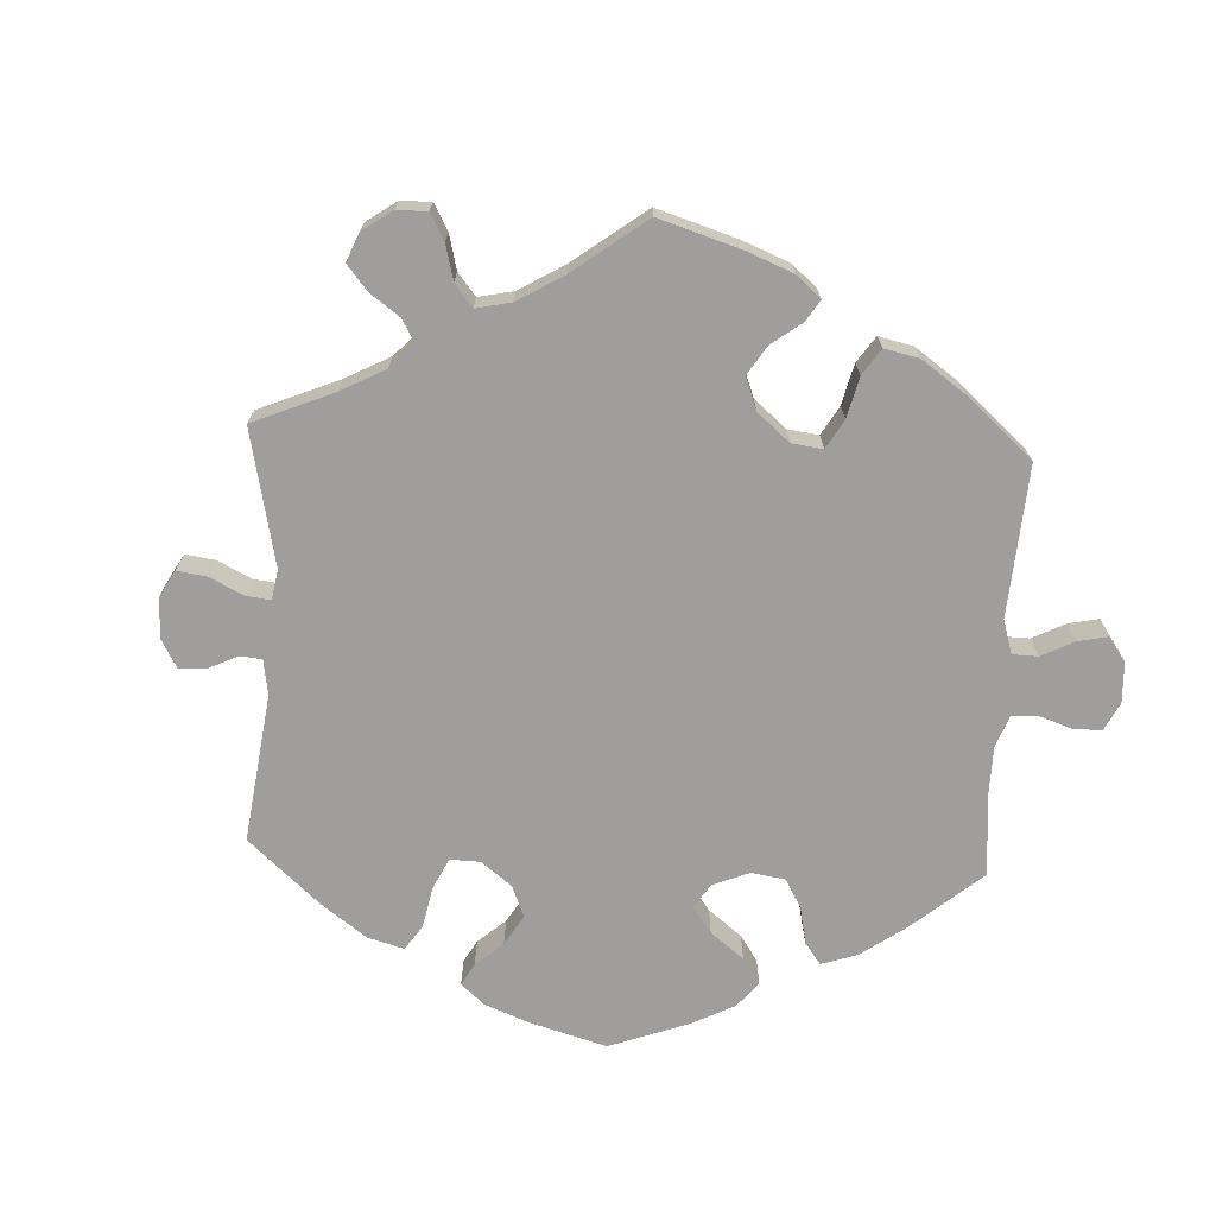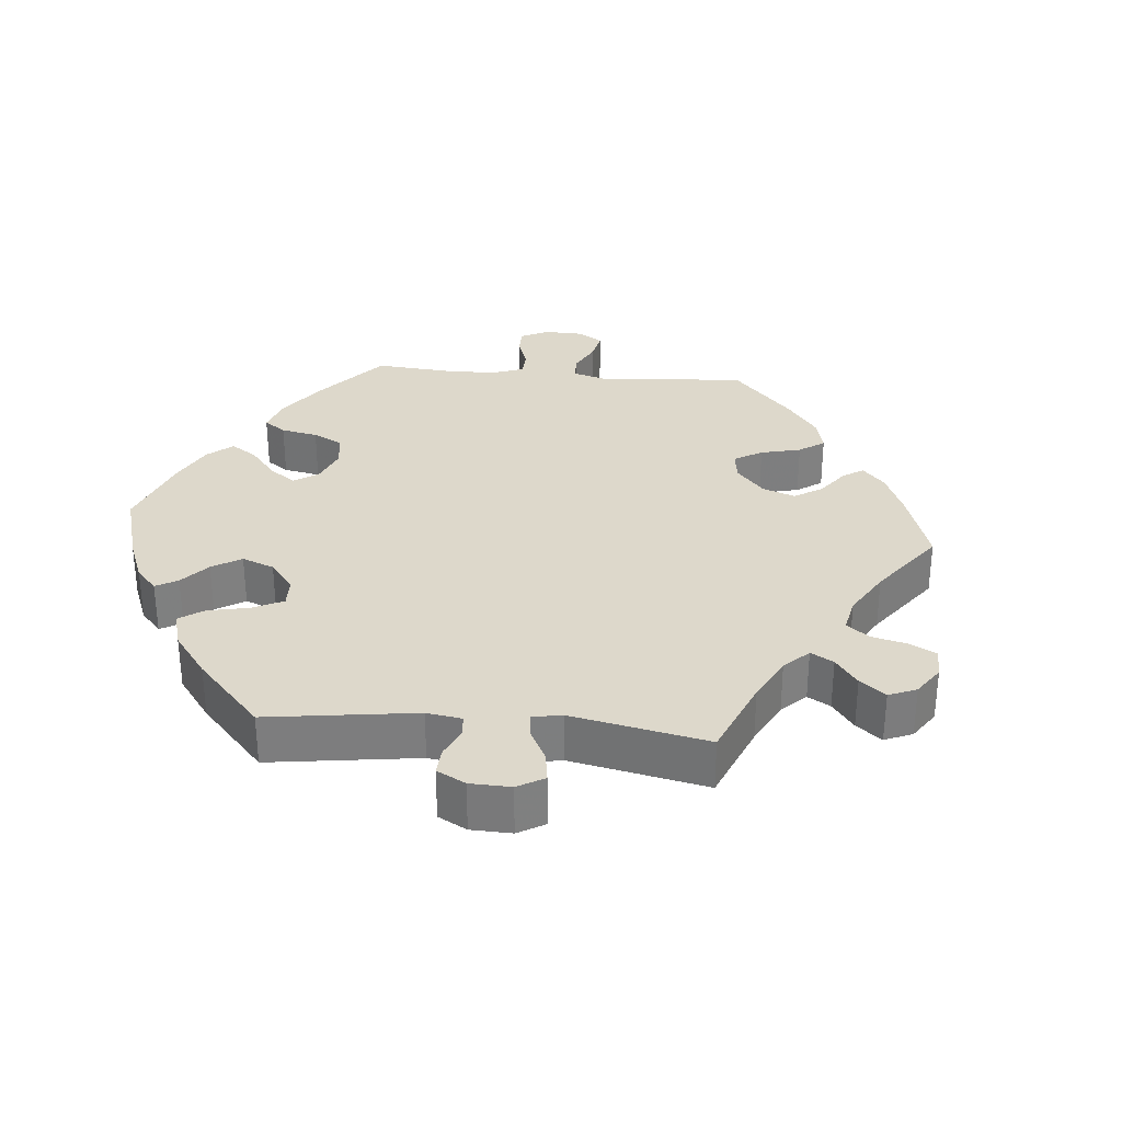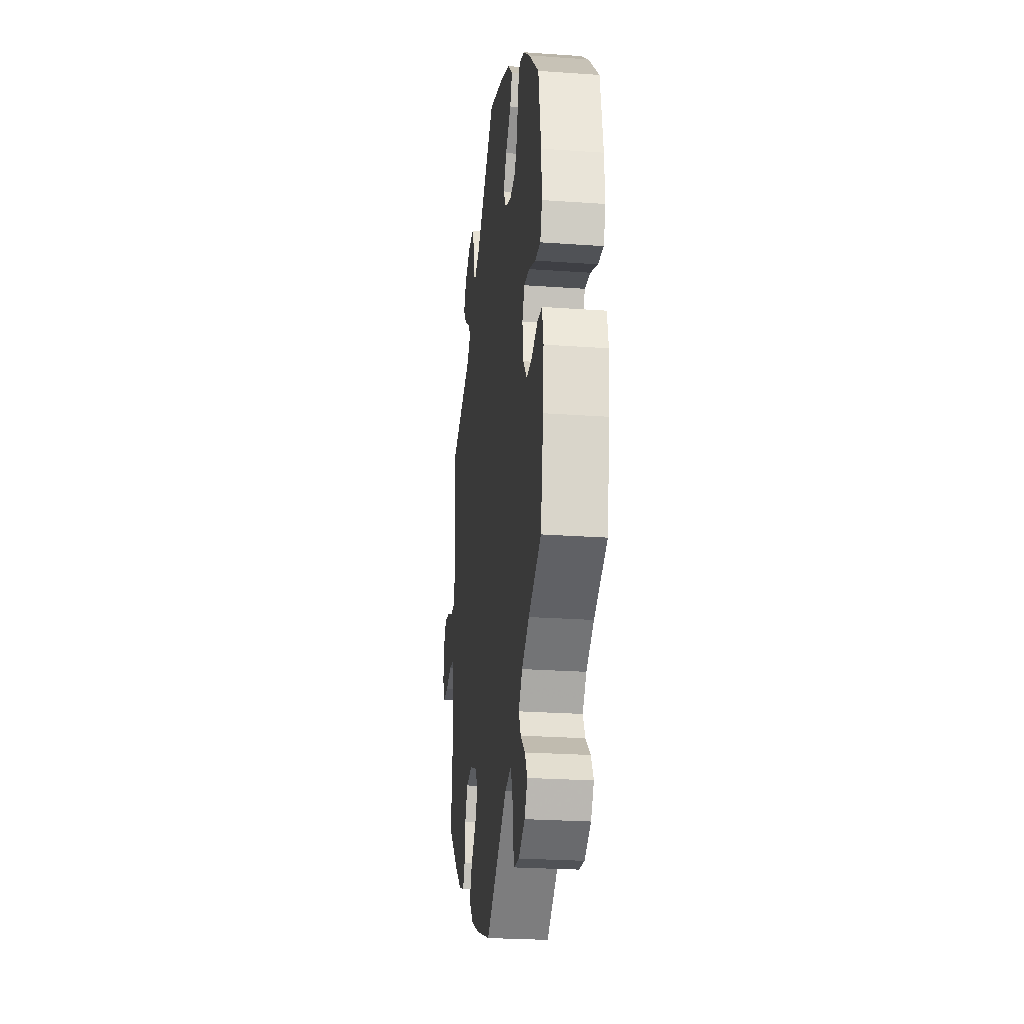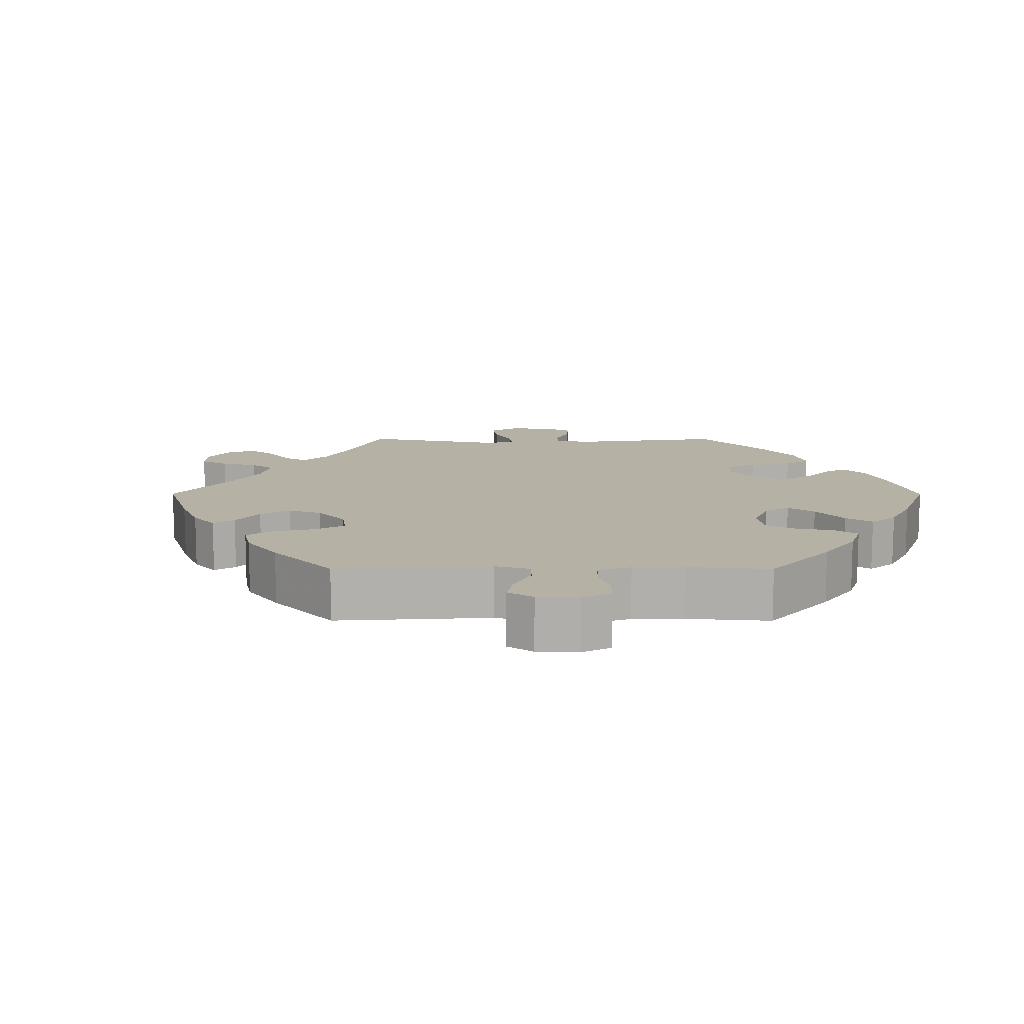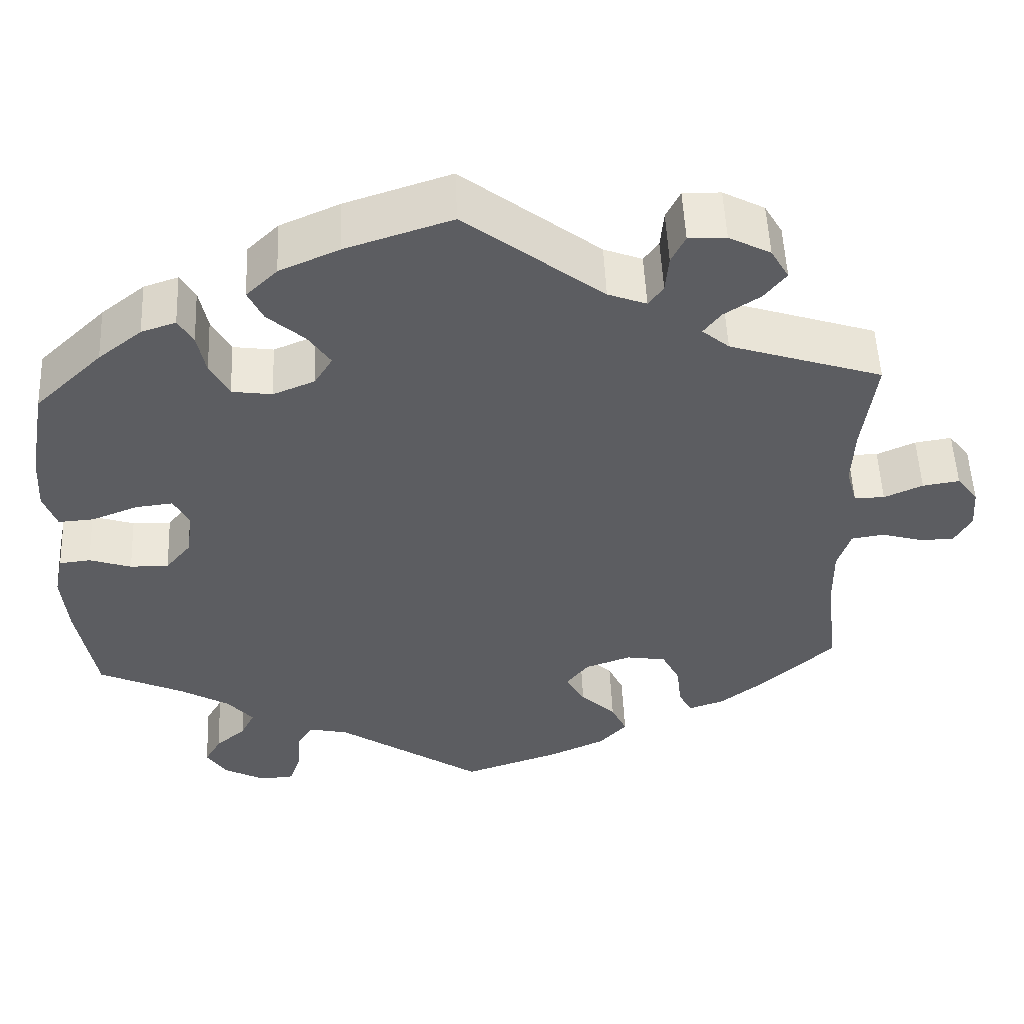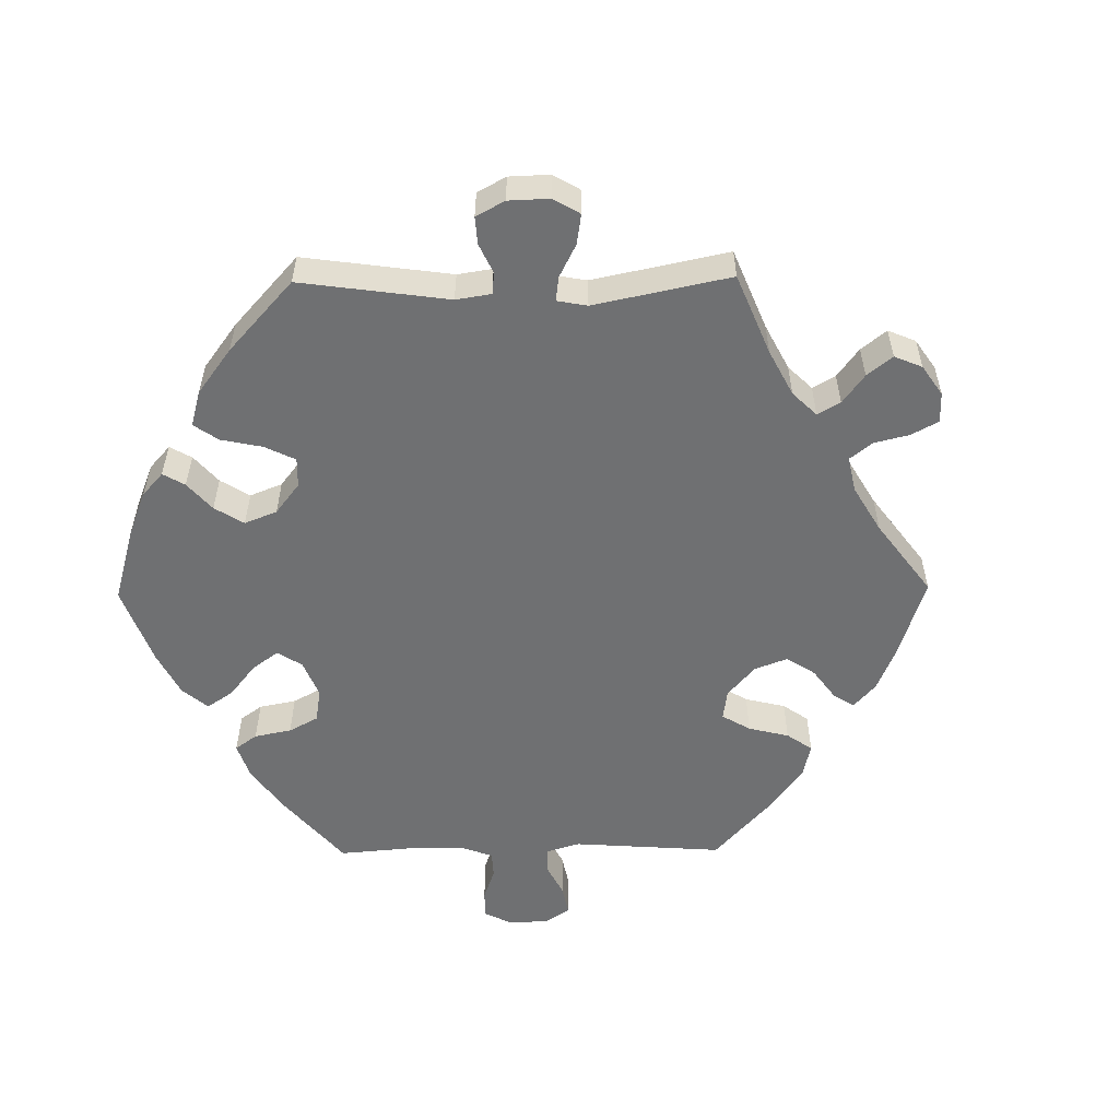
<metadata>
{"format":"obj","ext":"obj","renderer":"f3d","projection":"perspective","resolution":1024,"background":"white","views":[{"elev":-71.0,"azim":117.1,"up":"+Y"},{"elev":31.1,"azim":35.2,"up":"+Y"},{"elev":-25.0,"azim":-96.6,"up":"+Z"},{"elev":11.8,"azim":-149.9,"up":"+Y"},{"elev":52.7,"azim":-2.5,"up":"+Z"},{"elev":-54.8,"azim":30.7,"up":"+Y"}]}
</metadata>
<code>
v 0.412 0.07 -0.37
v 0.357 0.07 -0.413
v 0.313 0.07 -0.428
v 0.297 0.07 -0.397
v 0.291 0.07 -0.344
v 0.269 0.07 -0.301
v 0.22 0.07 -0.293
v 0.164 0.07 -0.313
v 0.137 0.07 -0.348
v 0.16 0.07 -0.389
v 0.203 0.07 -0.43
v 0.222 0.07 -0.47
v 0.188 0.07 -0.507
v 0.12 0.07 -0.538
v 0.001 0.07 -0.578
v -0.177 0.07 -0.458
v -0.226 0.07 -0.447
v -0.245 0.07 -0.478
v -0.248 0.07 -0.53
v -0.262 0.07 -0.572
v -0.304 0.07 -0.575
v -0.355 0.07 -0.548
v -0.379 0.07 -0.511
v -0.359 0.07 -0.476
v -0.322 0.07 -0.444
v -0.305 0.07 -0.41
v -0.336 0.07 -0.373
v -0.396 0.07 -0.337
v -0.501 0.07 -0.288
v -0.524 0.07 -0.159
v -0.531 0.07 -0.081
v -0.52 0.07 -0.029
v -0.482 0.07 -0.025
v -0.431 0.07 -0.042
v -0.384 0.07 -0.043
v -0.353 0.07 -0.005
v -0.345 0.07 0.051
v -0.364 0.07 0.088
v -0.409 0.07 0.083
v -0.465 0.07 0.061
v -0.509 0.07 0.058
v -0.525 0.07 0.102
v -0.521 0.07 0.171
v -0.5 0.07 0.289
v -0.418 0.07 0.368
v -0.365 0.07 0.41
v -0.323 0.07 0.424
v -0.305 0.07 0.393
v -0.295 0.07 0.342
v -0.272 0.07 0.299
v -0.223 0.07 0.292
v -0.172 0.07 0.313
v -0.15 0.07 0.349
v -0.177 0.07 0.389
v -0.222 0.07 0.429
v -0.24 0.07 0.467
v -0.202 0.07 0.504
v -0.129 0.07 0.536
v 0 0.07 0.578
v 0.168 0.07 0.448
v 0.215 0.07 0.43
v 0.233 0.07 0.455
v 0.237 0.07 0.501
v 0.254 0.07 0.536
v 0.3 0.07 0.535
v 0.351 0.07 0.508
v 0.373 0.07 0.47
v 0.346 0.07 0.436
v 0.302 0.07 0.407
v 0.281 0.07 0.379
v 0.314 0.07 0.351
v 0.501 0.07 0.29
v 0.485 0.07 0.168
v 0.482 0.07 0.096
v 0.495 0.07 0.05
v 0.532 0.07 0.05
v 0.579 0.07 0.071
v 0.624 0.07 0.078
v 0.65 0.07 0.044
v 0.654 0.07 -0.007
v 0.633 0.07 -0.045
v 0.59 0.07 -0.044
v 0.541 0.07 -0.03
v 0.501 0.07 -0.036
v 0.485 0.07 -0.085
v 0.486 0.07 -0.161
v 0.501 0.07 -0.288
v 0.412 0 -0.37
v 0.357 0 -0.413
v 0.313 0 -0.428
v 0.297 0 -0.397
v 0.291 0 -0.344
v 0.269 0 -0.301
v 0.22 0 -0.293
v 0.164 0 -0.313
v 0.137 0 -0.348
v 0.16 0 -0.389
v 0.203 0 -0.43
v 0.222 0 -0.47
v 0.188 0 -0.507
v 0.12 0 -0.538
v 0.001 0 -0.578
v -0.177 0 -0.458
v -0.226 0 -0.447
v -0.245 0 -0.478
v -0.248 0 -0.53
v -0.262 0 -0.572
v -0.304 0 -0.575
v -0.355 0 -0.548
v -0.379 0 -0.511
v -0.359 0 -0.476
v -0.322 0 -0.444
v -0.305 0 -0.41
v -0.336 0 -0.373
v -0.396 0 -0.337
v -0.501 0 -0.288
v -0.524 0 -0.159
v -0.531 0 -0.081
v -0.52 0 -0.029
v -0.482 0 -0.025
v -0.431 0 -0.042
v -0.384 0 -0.043
v -0.353 0 -0.005
v -0.345 0 0.051
v -0.364 0 0.088
v -0.409 0 0.083
v -0.465 0 0.061
v -0.509 0 0.058
v -0.525 0 0.102
v -0.521 0 0.171
v -0.5 0 0.289
v -0.418 0 0.368
v -0.365 0 0.41
v -0.323 0 0.424
v -0.305 0 0.393
v -0.295 0 0.342
v -0.272 0 0.299
v -0.223 0 0.292
v -0.172 0 0.313
v -0.15 0 0.349
v -0.177 0 0.389
v -0.222 0 0.429
v -0.24 0 0.467
v -0.202 0 0.504
v -0.129 0 0.536
v 0 0 0.578
v 0.168 0 0.448
v 0.215 0 0.43
v 0.233 0 0.455
v 0.237 0 0.501
v 0.254 0 0.536
v 0.3 0 0.535
v 0.351 0 0.508
v 0.373 0 0.47
v 0.346 0 0.436
v 0.302 0 0.407
v 0.281 0 0.379
v 0.314 0 0.351
v 0.501 0 0.29
v 0.485 0 0.168
v 0.482 0 0.096
v 0.495 0 0.05
v 0.532 0 0.05
v 0.579 0 0.071
v 0.624 0 0.078
v 0.65 0 0.044
v 0.654 0 -0.007
v 0.633 0 -0.045
v 0.59 0 -0.044
v 0.541 0 -0.03
v 0.501 0 -0.036
v 0.485 0 -0.085
v 0.486 0 -0.161
v 0.501 0 -0.288
f 86 87 1 2
f 85 86 2 3
f 84 85 3 4
f 80 81 82 83
f 80 83 84
f 79 80 84
f 76 77 78 79
f 75 76 79 84
f 74 75 84 4
f 71 72 73
f 70 71 73 74
f 66 67 68 69
f 66 69 70
f 65 66 70
f 62 63 64 65
f 61 62 65 70
f 60 61 70 74
f 54 55 56 57
f 53 54 57 58
f 46 47 48 49
f 46 49 50
f 45 46 50
f 44 45 50
f 43 44 50 51
f 39 40 41 42
f 38 39 42 43
f 31 32 33 34
f 31 34 35
f 28 29 30 31
f 27 28 31 35
f 26 27 35 36
f 22 23 24 25
f 22 25 26
f 21 22 26
f 18 19 20 21
f 18 21 26
f 17 18 26 36
f 13 14 15 16
f 10 11 12 13
f 9 10 13 16
f 8 9 16 17
f 74 4 5
f 74 5 6
f 60 74 6 7
f 53 58 59 60
f 52 53 60 7
f 51 52 7 8
f 38 43 51
f 37 38 51 8
f 8 17 36 37
f 89 88 174 173
f 90 89 173 172
f 91 90 172 171
f 170 169 168 167
f 171 170 167
f 171 167 166
f 166 165 164 163
f 171 166 163 162
f 91 171 162 161
f 160 159 158
f 161 160 158 157
f 156 155 154 153
f 157 156 153
f 157 153 152
f 152 151 150 149
f 157 152 149 148
f 161 157 148 147
f 144 143 142 141
f 145 144 141 140
f 136 135 134 133
f 137 136 133
f 137 133 132
f 137 132 131
f 138 137 131 130
f 129 128 127 126
f 130 129 126 125
f 121 120 119 118
f 122 121 118
f 118 117 116 115
f 122 118 115 114
f 123 122 114 113
f 112 111 110 109
f 113 112 109
f 113 109 108
f 108 107 106 105
f 113 108 105
f 123 113 105 104
f 103 102 101 100
f 100 99 98 97
f 103 100 97 96
f 104 103 96 95
f 92 91 161
f 93 92 161
f 94 93 161 147
f 147 146 145 140
f 94 147 140 139
f 95 94 139 138
f 138 130 125
f 95 138 125 124
f 124 123 104 95
f 1 88 89 2
f 2 89 90 3
f 3 90 91 4
f 4 91 92 5
f 5 92 93 6
f 6 93 94 7
f 7 94 95 8
f 8 95 96 9
f 9 96 97 10
f 10 97 98 11
f 11 98 99 12
f 12 99 100 13
f 13 100 101 14
f 14 101 102 15
f 15 102 103 16
f 16 103 104 17
f 17 104 105 18
f 18 105 106 19
f 19 106 107 20
f 20 107 108 21
f 21 108 109 22
f 22 109 110 23
f 23 110 111 24
f 24 111 112 25
f 25 112 113 26
f 26 113 114 27
f 27 114 115 28
f 28 115 116 29
f 29 116 117 30
f 30 117 118 31
f 31 118 119 32
f 32 119 120 33
f 33 120 121 34
f 34 121 122 35
f 35 122 123 36
f 36 123 124 37
f 37 124 125 38
f 38 125 126 39
f 39 126 127 40
f 40 127 128 41
f 41 128 129 42
f 42 129 130 43
f 43 130 131 44
f 44 131 132 45
f 45 132 133 46
f 46 133 134 47
f 47 134 135 48
f 48 135 136 49
f 49 136 137 50
f 50 137 138 51
f 51 138 139 52
f 52 139 140 53
f 53 140 141 54
f 54 141 142 55
f 55 142 143 56
f 56 143 144 57
f 57 144 145 58
f 58 145 146 59
f 59 146 147 60
f 60 147 148 61
f 61 148 149 62
f 62 149 150 63
f 63 150 151 64
f 64 151 152 65
f 65 152 153 66
f 66 153 154 67
f 67 154 155 68
f 68 155 156 69
f 69 156 157 70
f 70 157 158 71
f 71 158 159 72
f 72 159 160 73
f 73 160 161 74
f 74 161 162 75
f 75 162 163 76
f 76 163 164 77
f 77 164 165 78
f 78 165 166 79
f 79 166 167 80
f 80 167 168 81
f 81 168 169 82
f 82 169 170 83
f 83 170 171 84
f 84 171 172 85
f 85 172 173 86
f 86 173 174 87
f 87 174 88 1

</code>
